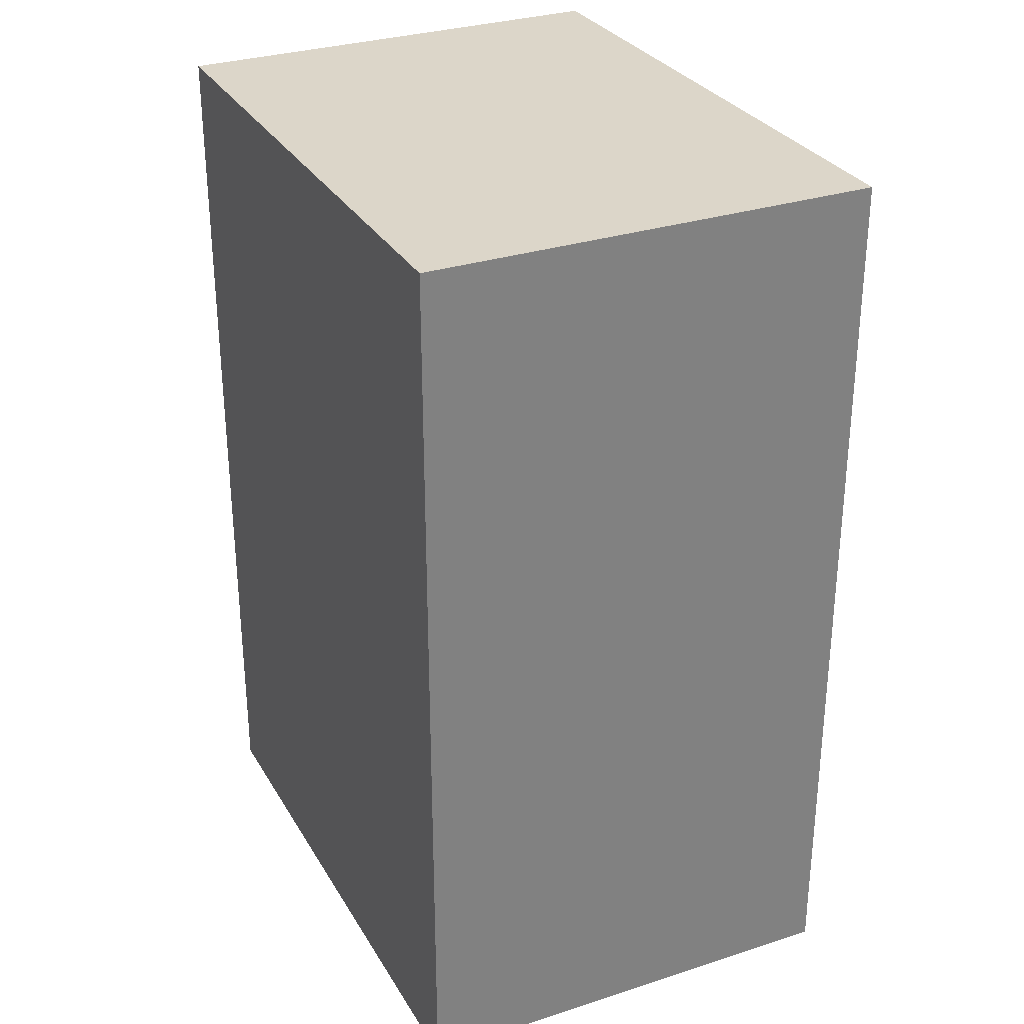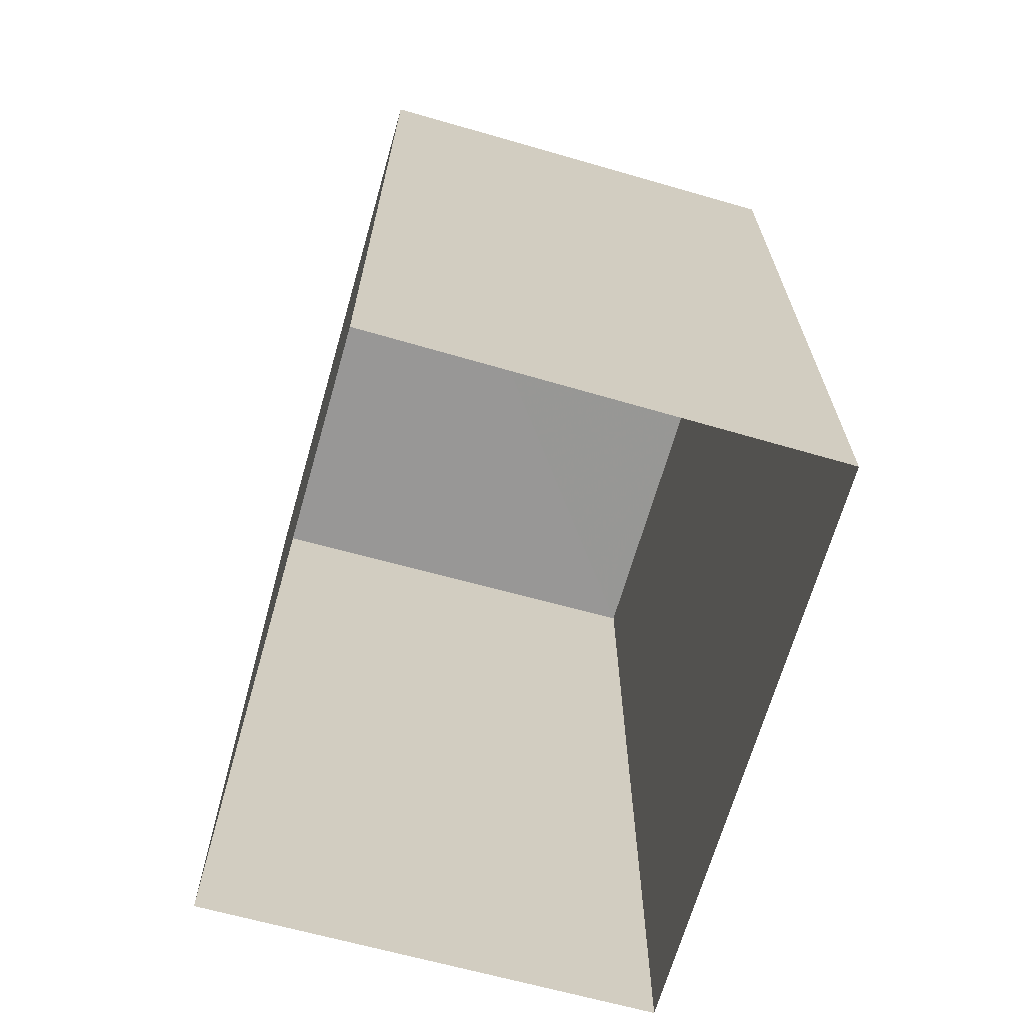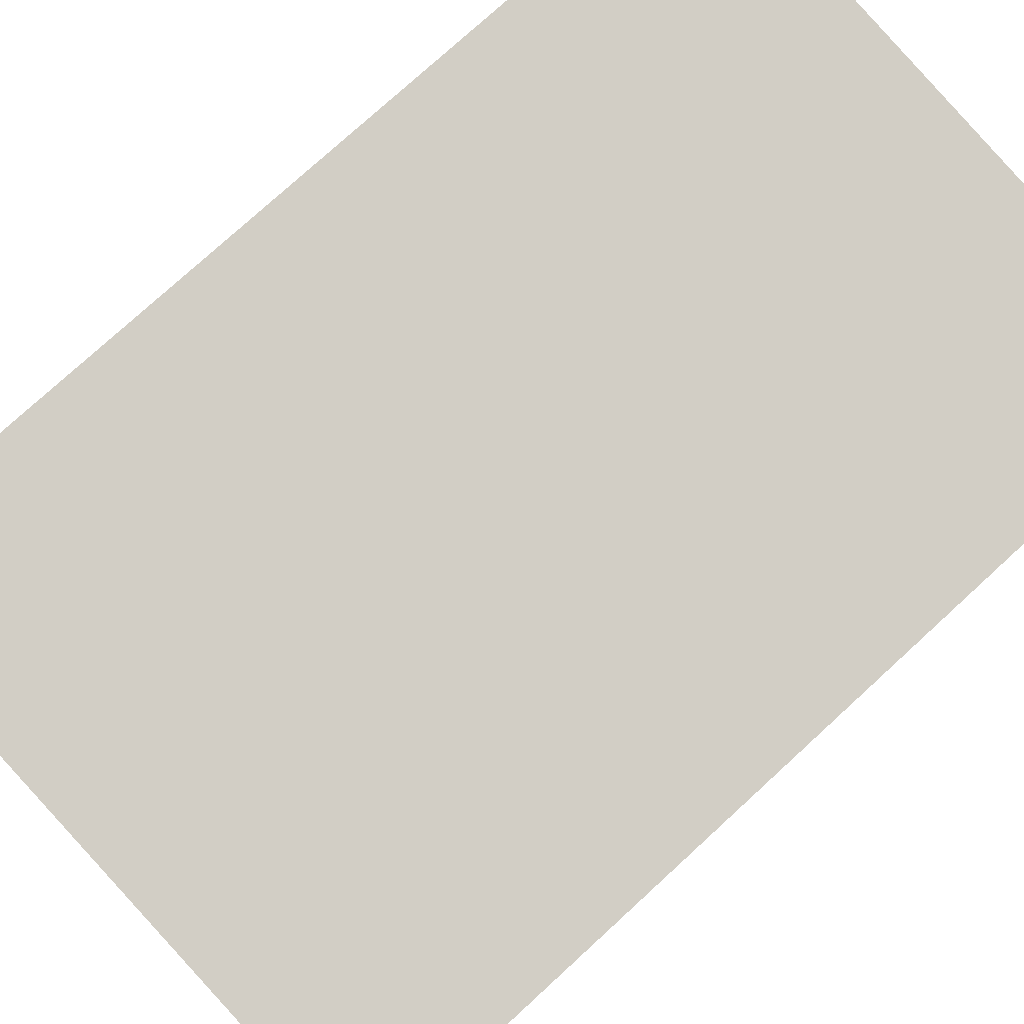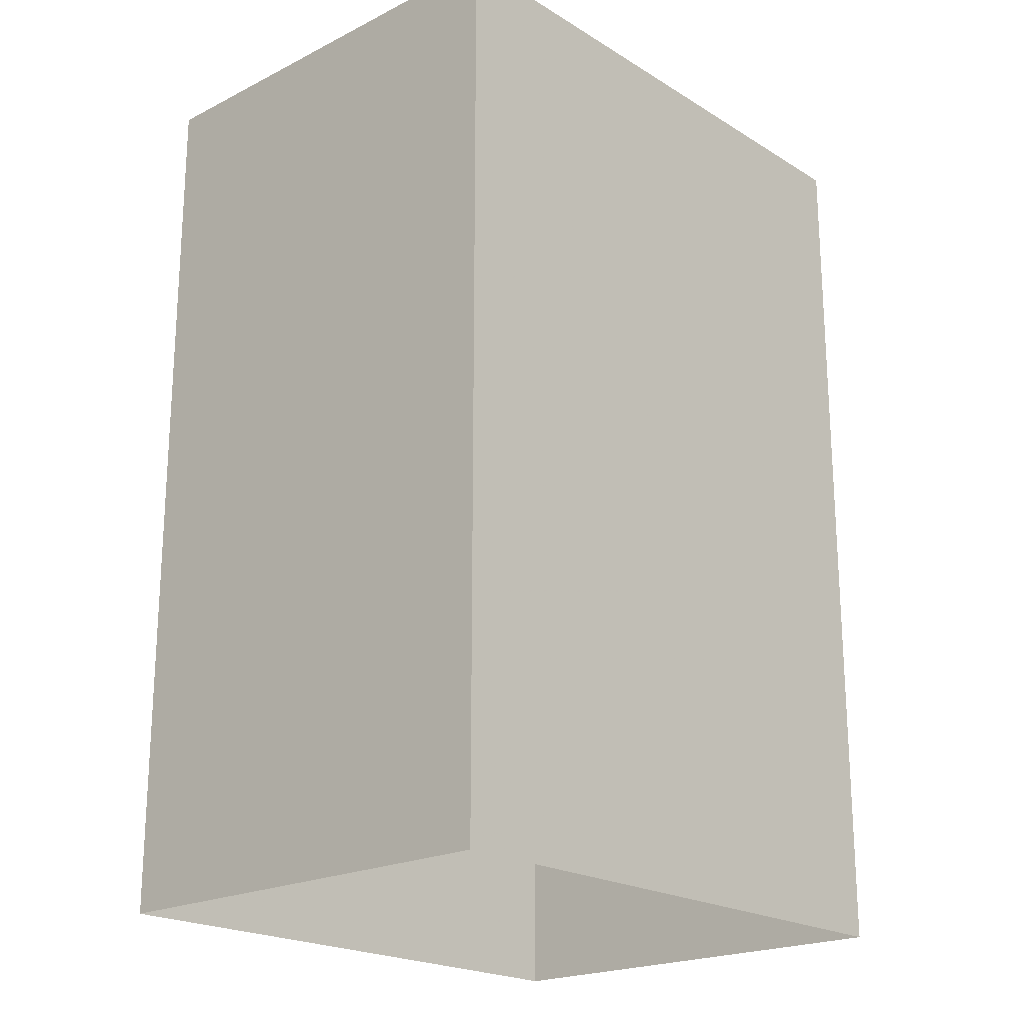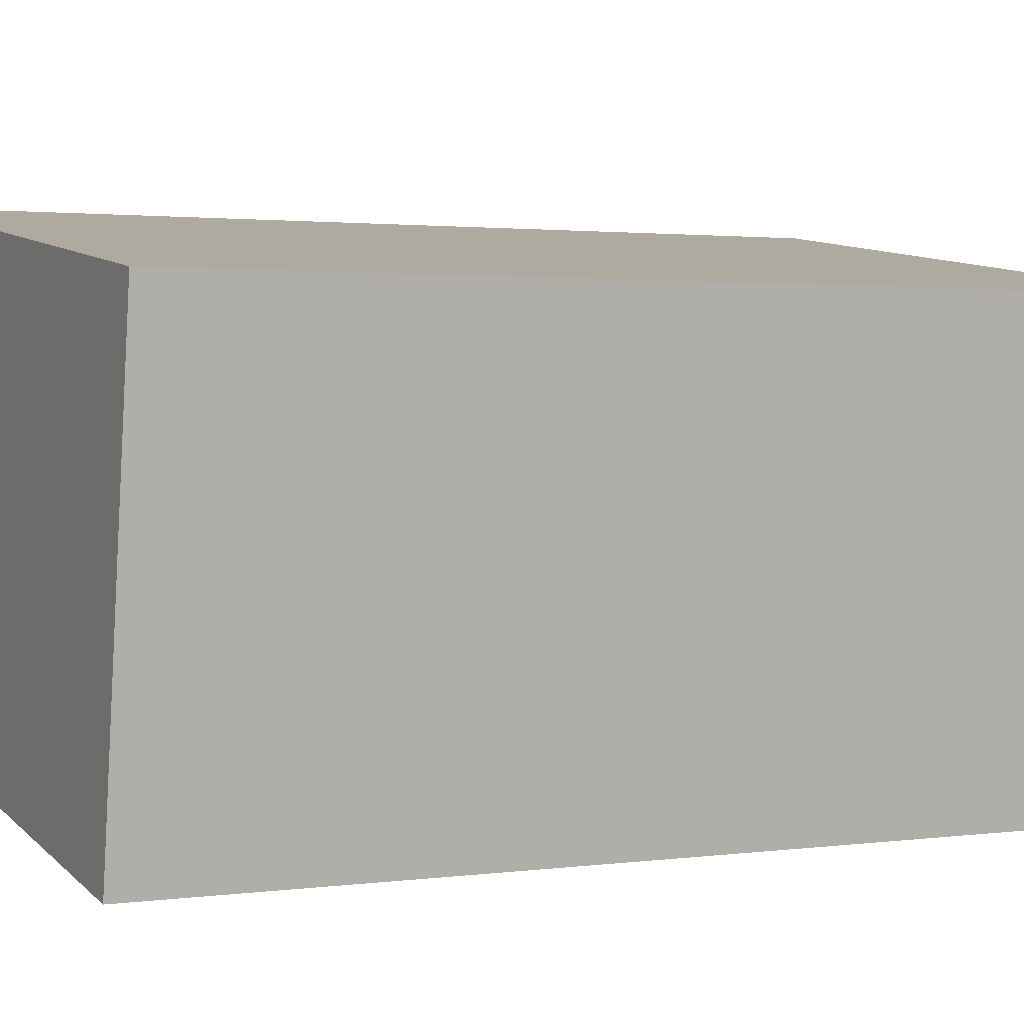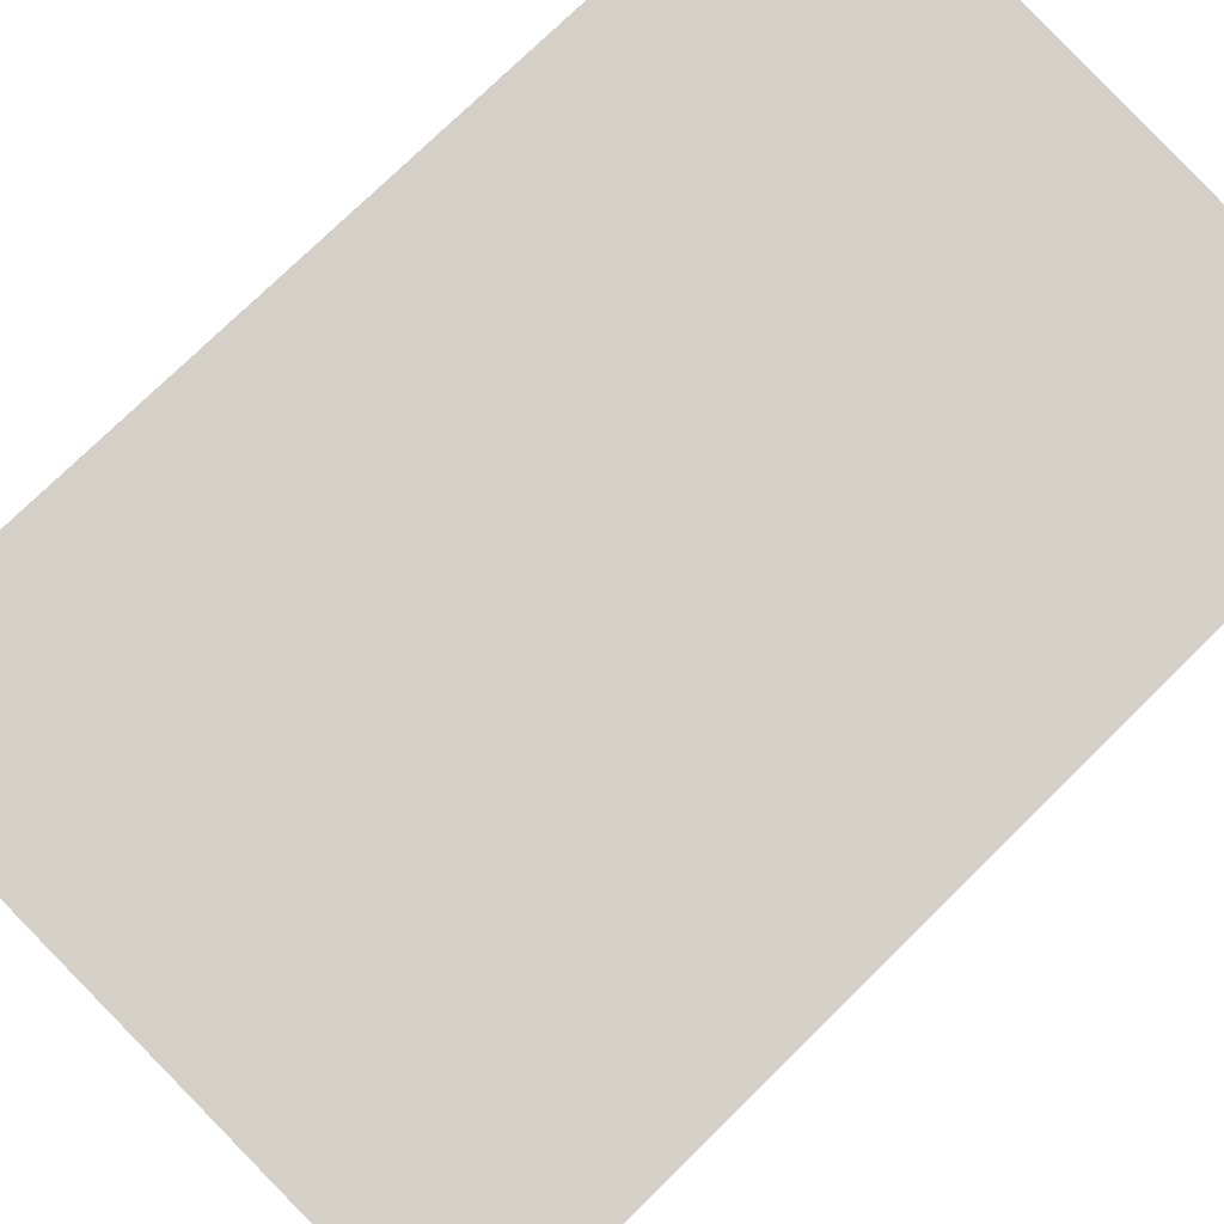
<metadata>
{"format":"obj","ext":"obj","renderer":"f3d","projection":"perspective","resolution":1024,"background":"white","views":[{"elev":30.6,"azim":-123.2,"up":"+Z"},{"elev":-68.0,"azim":-113.4,"up":"+Z"},{"elev":76.9,"azim":47.5,"up":"+Y"},{"elev":-20.9,"azim":124.3,"up":"+Z"},{"elev":1.9,"azim":63.7,"up":"+Y"},{"elev":75.1,"azim":45.3,"up":"+Y"}]}
</metadata>
<code>
v -3.718e+05 -1.047e+05 29.99
v -3.718e+05 -1.047e+05 29.99
v -3.717e+05 -1.047e+05 29.99
v -3.717e+05 -1.047e+05 29.99
v -3.718e+05 -1.047e+05 34.08
v -3.717e+05 -1.047e+05 34.08
v -3.717e+05 -1.047e+05 34.08
v -3.718e+05 -1.047e+05 34.08
f 1 2 3
f 4 1 3
f 5 6 7
f 5 8 6
f 7 3 2
f 5 7 2
f 5 2 1
f 8 5 1
f 6 1 4
f 6 8 1
f 7 4 3
f 7 6 4

</code>
